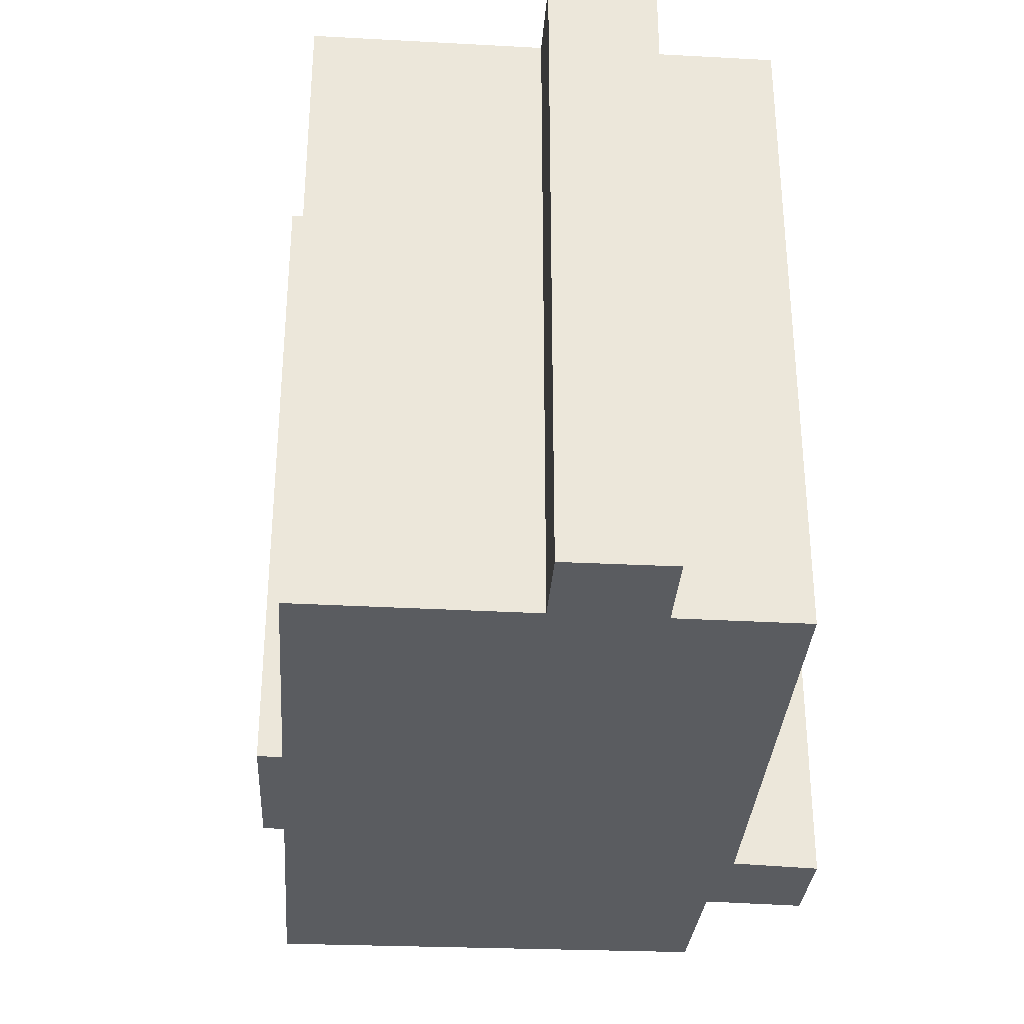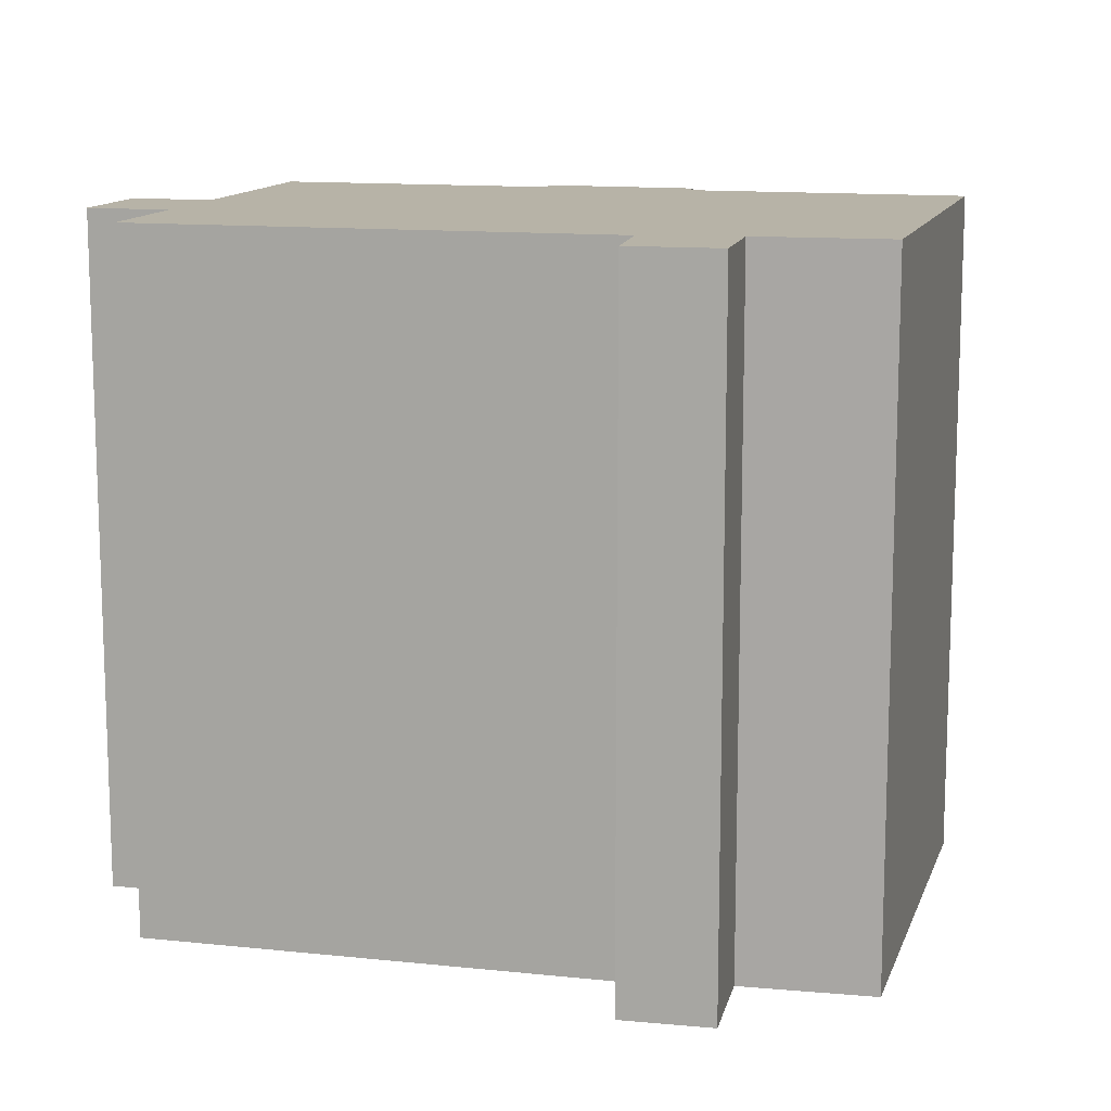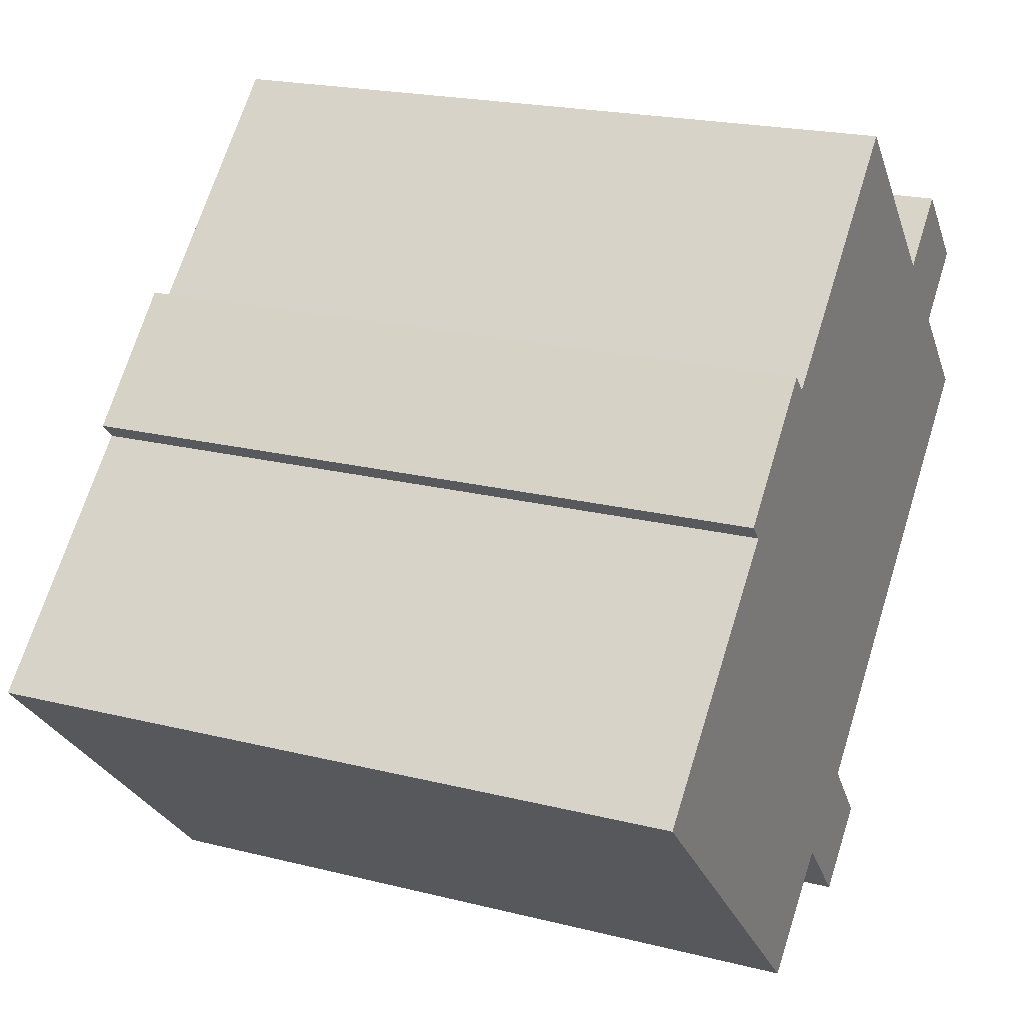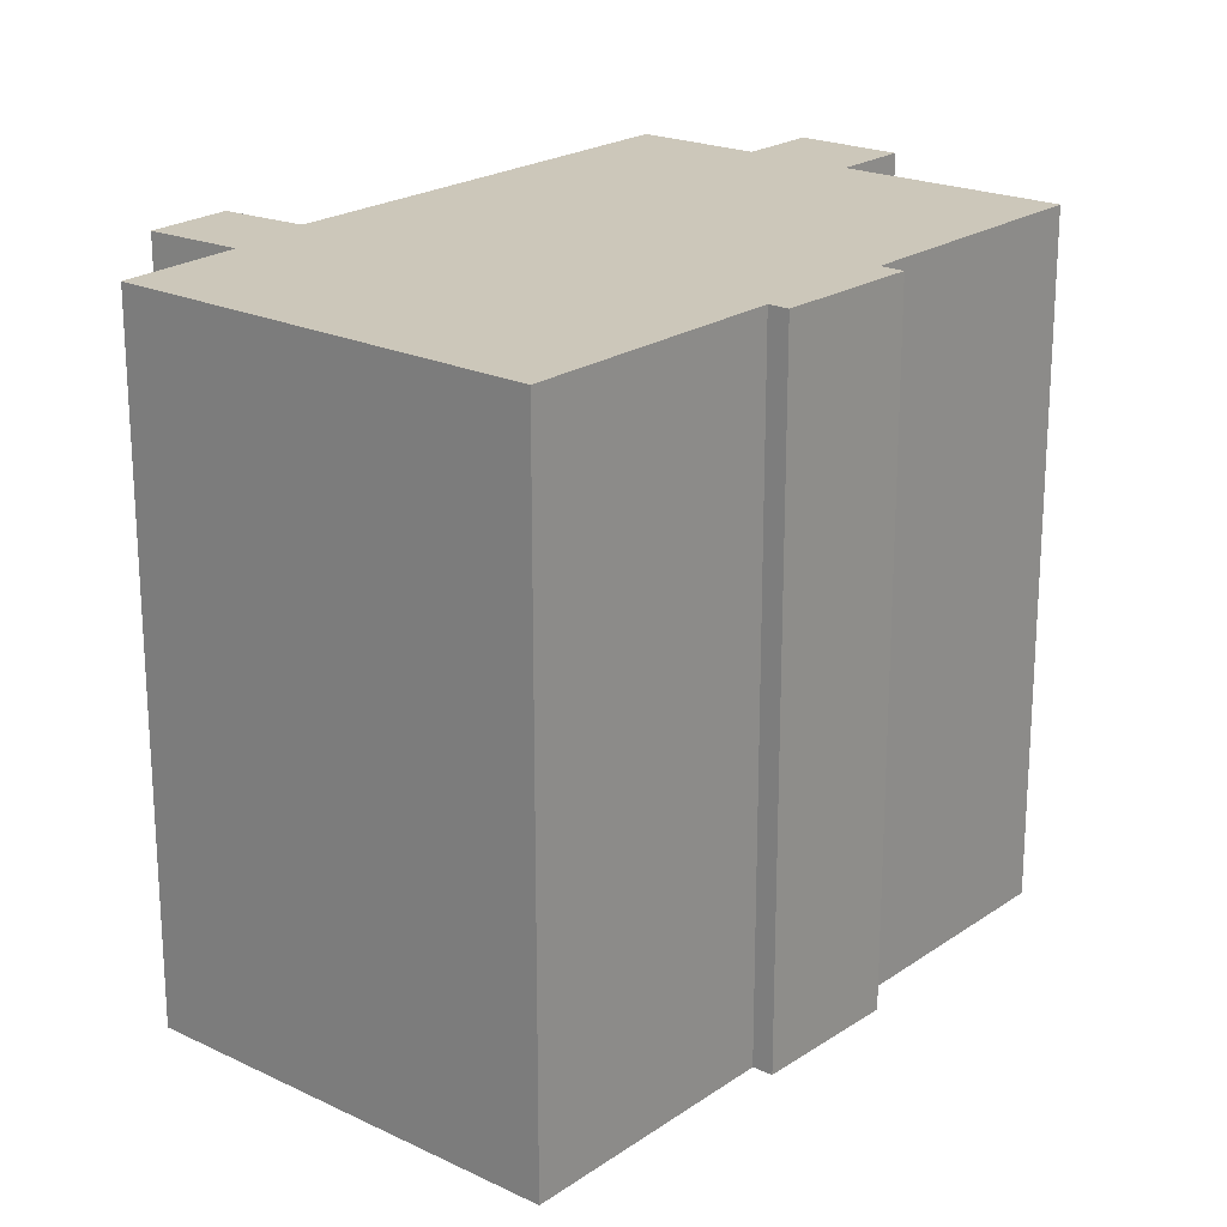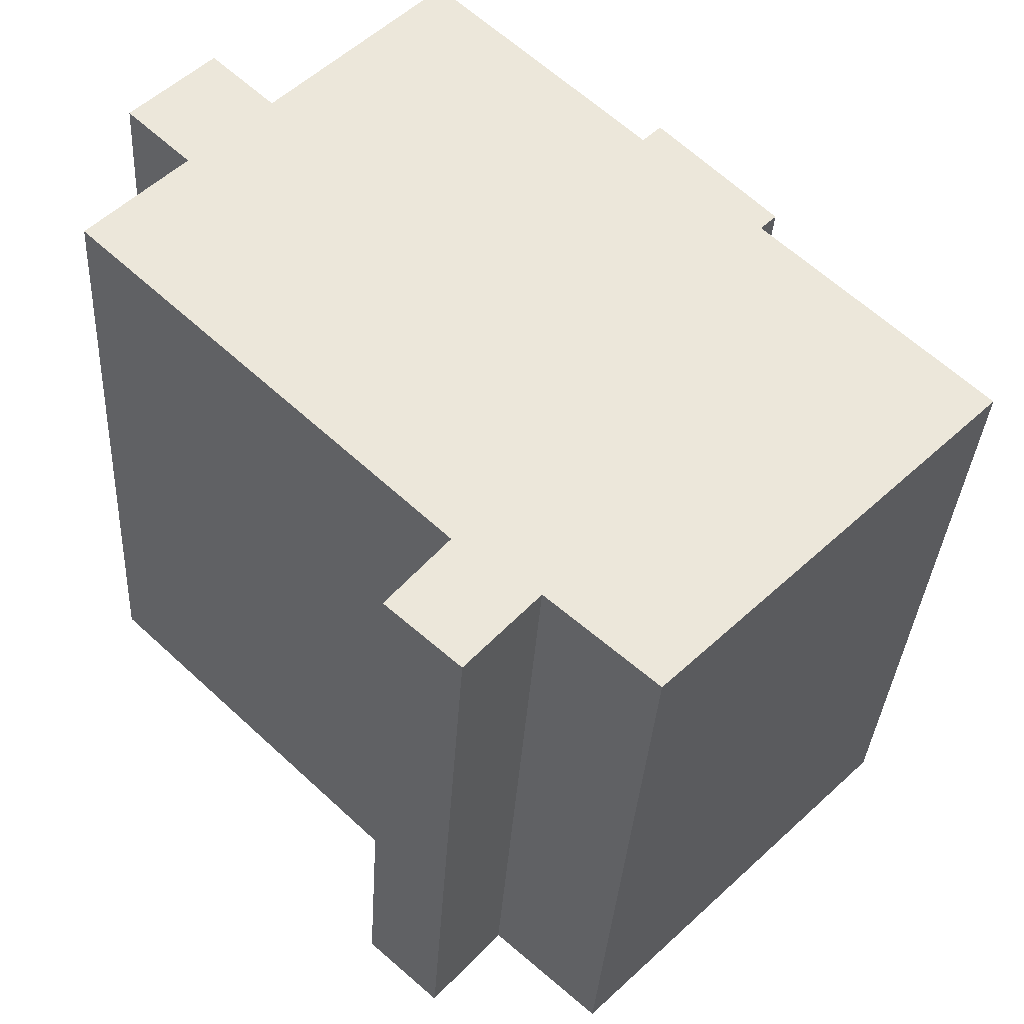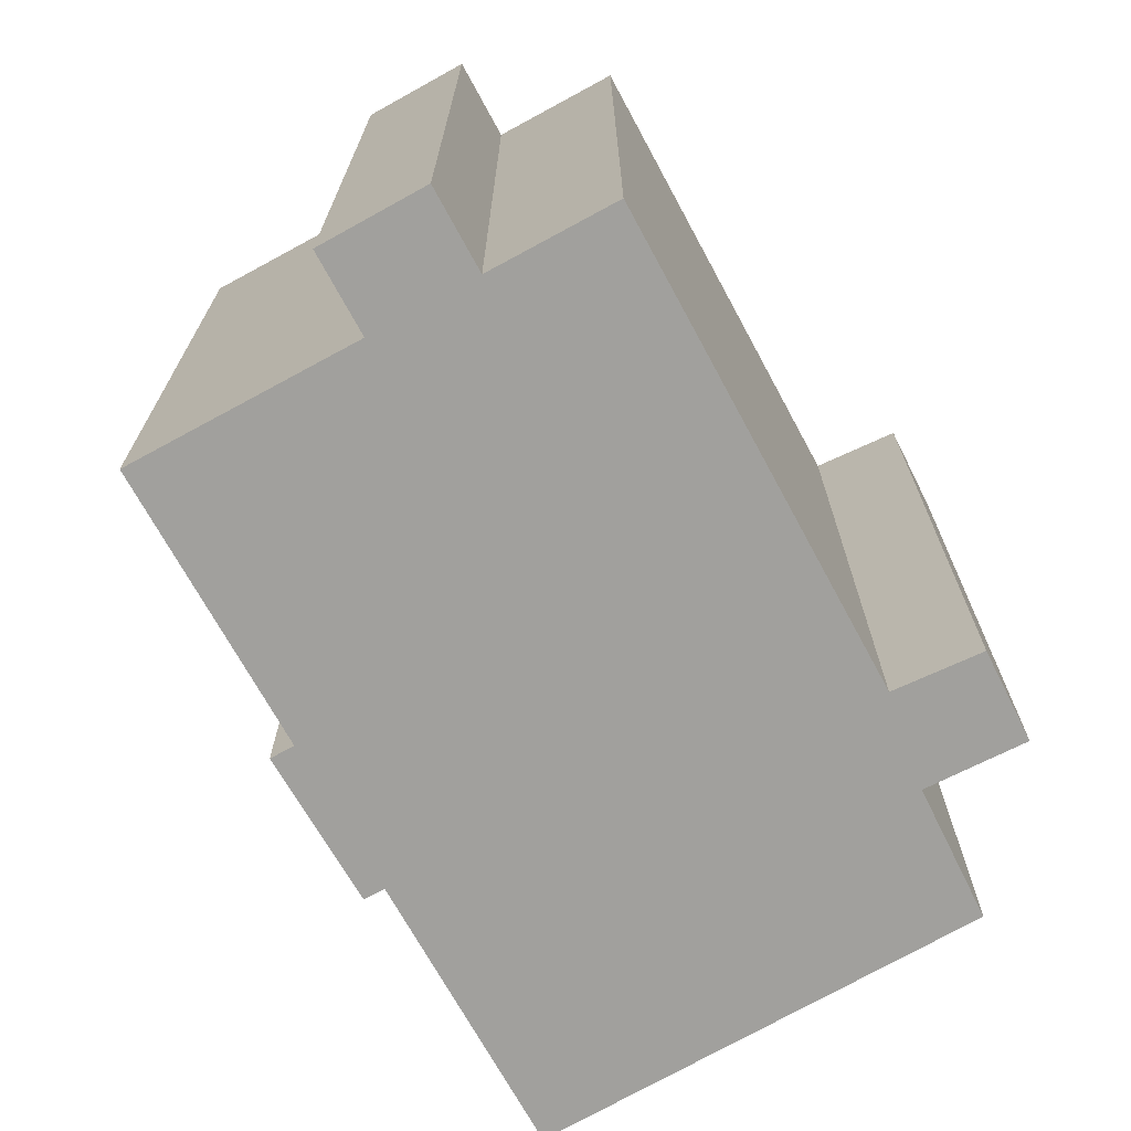
<metadata>
{"format":"obj","ext":"obj","renderer":"f3d","projection":"perspective","resolution":1024,"background":"white","views":[{"elev":-34.0,"azim":41.9,"up":"+Y"},{"elev":12.6,"azim":150.2,"up":"+Y"},{"elev":20.8,"azim":-65.6,"up":"+Z"},{"elev":21.3,"azim":-94.7,"up":"+Y"},{"elev":-34.4,"azim":176.6,"up":"+Z"},{"elev":-71.6,"azim":74.7,"up":"+Y"}]}
</metadata>
<code>
v  17.02 15.82 9.046
v  15.63 -4.722e-16 7.711
v  17.01 -5.539e-16 9.046
v  15.63 15.82 7.71
v  18.78 -4.431e-16 7.236
v  18.78 15.82 7.235
v  17.38 -3.605e-16 5.887
v  17.38 15.82 5.887
v  19.45 -2.281e-16 3.726
v  19.46 15.82 3.725
v  11.42 2.418e-16 -3.949
v  11.42 15.82 -3.95
v  12.39 3.129e-16 -5.111
v  12.39 15.82 -5.111
v  12.74 3.383e-16 -5.524
v  12.74 15.82 -5.525
v  11.16 4.249e-16 -6.939
v  11.16 15.82 -6.94
v  9.601 15.82 -5.202
v  9.601 3.185e-16 -5.202
v  7.283 4.436e-16 -7.244
v  7.284 15.82 -7.244
v  0.0003364 15.82 -0.0005015
v  0 0 0
v  4.687 15.82 4.573
v  4.687 -2.801e-16 4.574
v  4.348 15.82 4.922
v  4.347 -3.014e-16 4.922
v  6.831 15.82 7.46
v  6.83 -4.568e-16 7.46
v  7.228 -4.319e-16 7.054
v  7.229 15.82 7.054
v  11.89 15.82 11.6
v  11.89 -7.104e-16 11.6
g defaultobject
f 1 2 3
f 2 1 4
f 5 1 3
f 1 5 6
f 7 6 5
f 6 7 8
f 9 8 7
f 8 9 10
f 11 10 9
f 10 11 12
f 13 12 11
f 12 13 14
f 15 14 13
f 14 15 16
f 17 16 15
f 16 17 18
f 19 17 20
f 17 19 18
f 21 19 20
f 19 21 22
f 23 21 24
f 21 23 22
f 25 24 26
f 24 25 23
f 27 26 28
f 26 27 25
f 29 28 30
f 28 29 27
f 31 29 30
f 29 31 32
f 33 31 34
f 31 33 32
f 2 33 34
f 33 2 4
f 28 31 30
f 31 28 26
f 5 3 2
f 31 2 34
f 2 31 26
f 2 26 24
f 2 24 21
f 2 21 7
f 2 7 5
f 7 21 9
f 9 21 20
f 20 11 9
f 11 20 17
f 11 17 13
f 13 17 15
f 25 22 23
f 22 25 19
f 1 8 4
f 8 1 6
f 29 25 27
f 25 29 19
f 19 29 18
f 18 29 12
f 12 29 32
f 12 32 10
f 10 32 4
f 4 32 33
f 10 4 8
f 12 16 18
f 16 12 14

</code>
